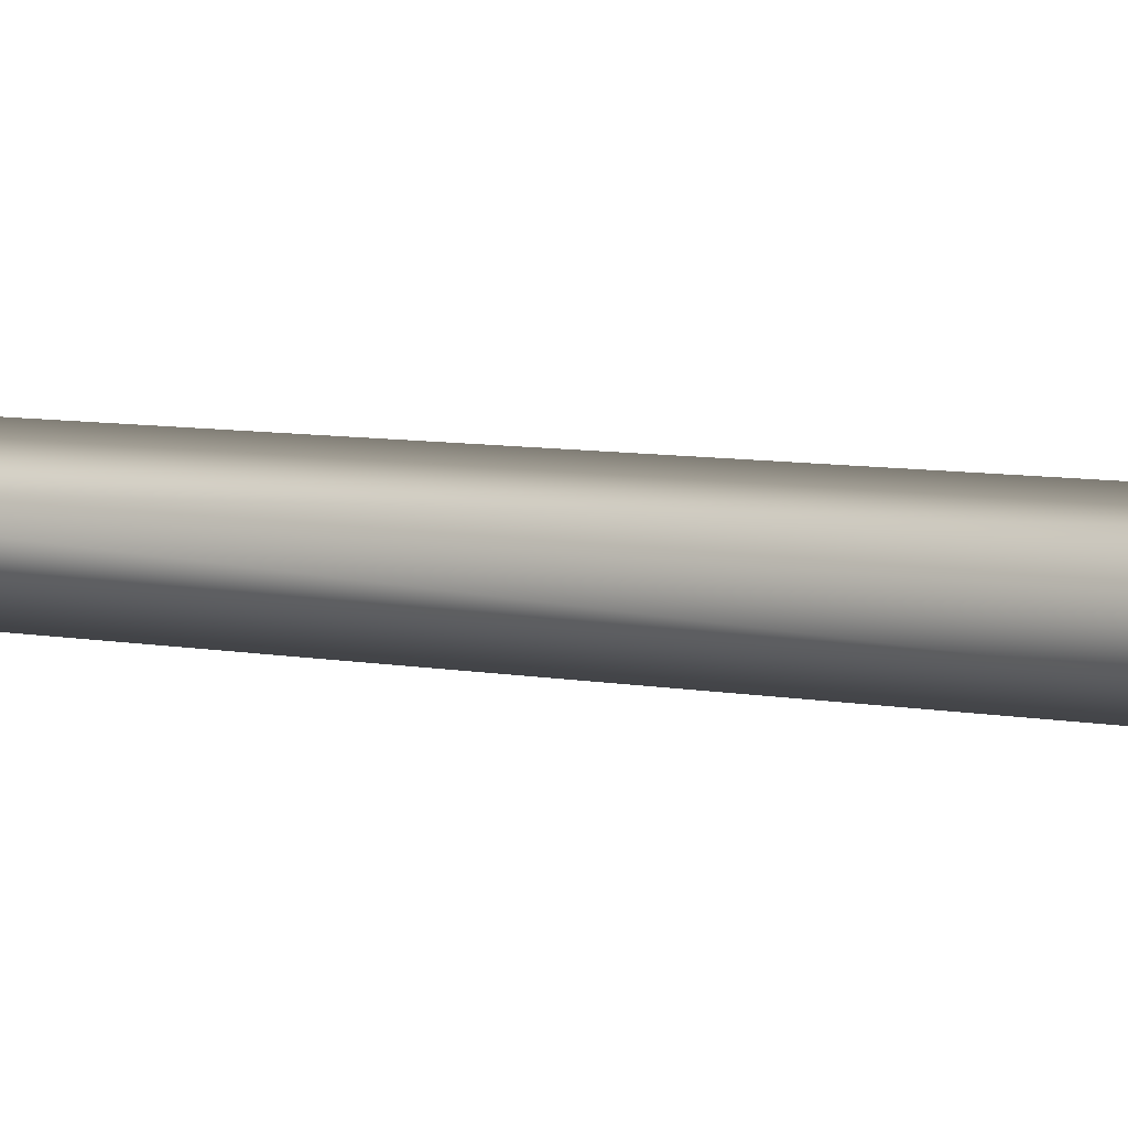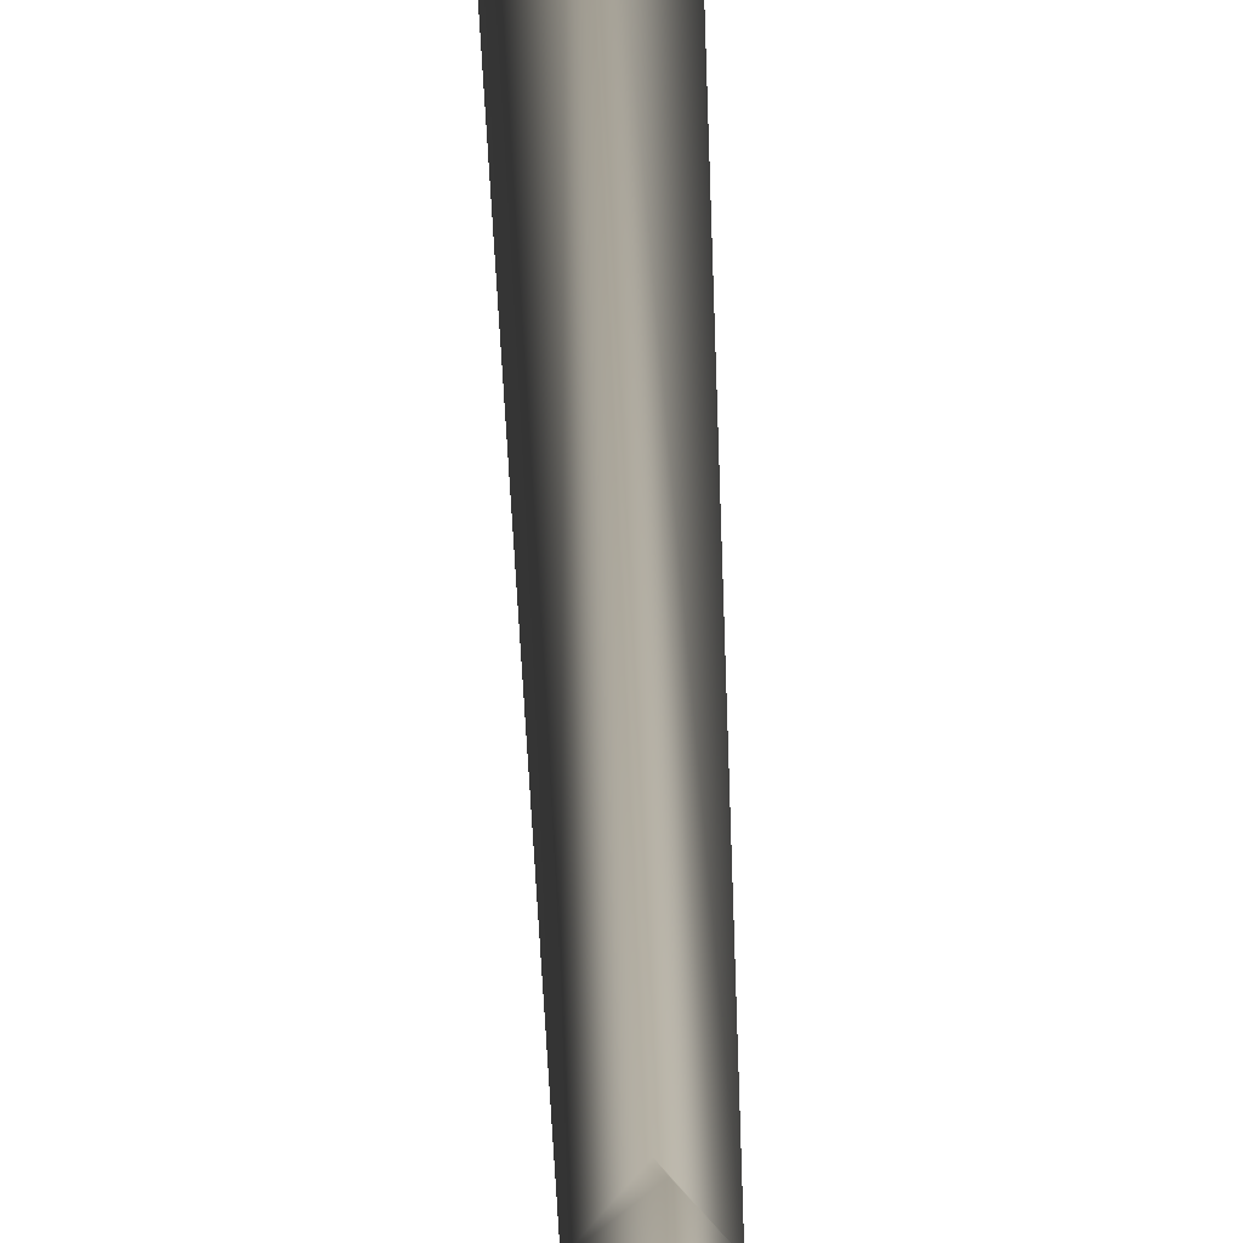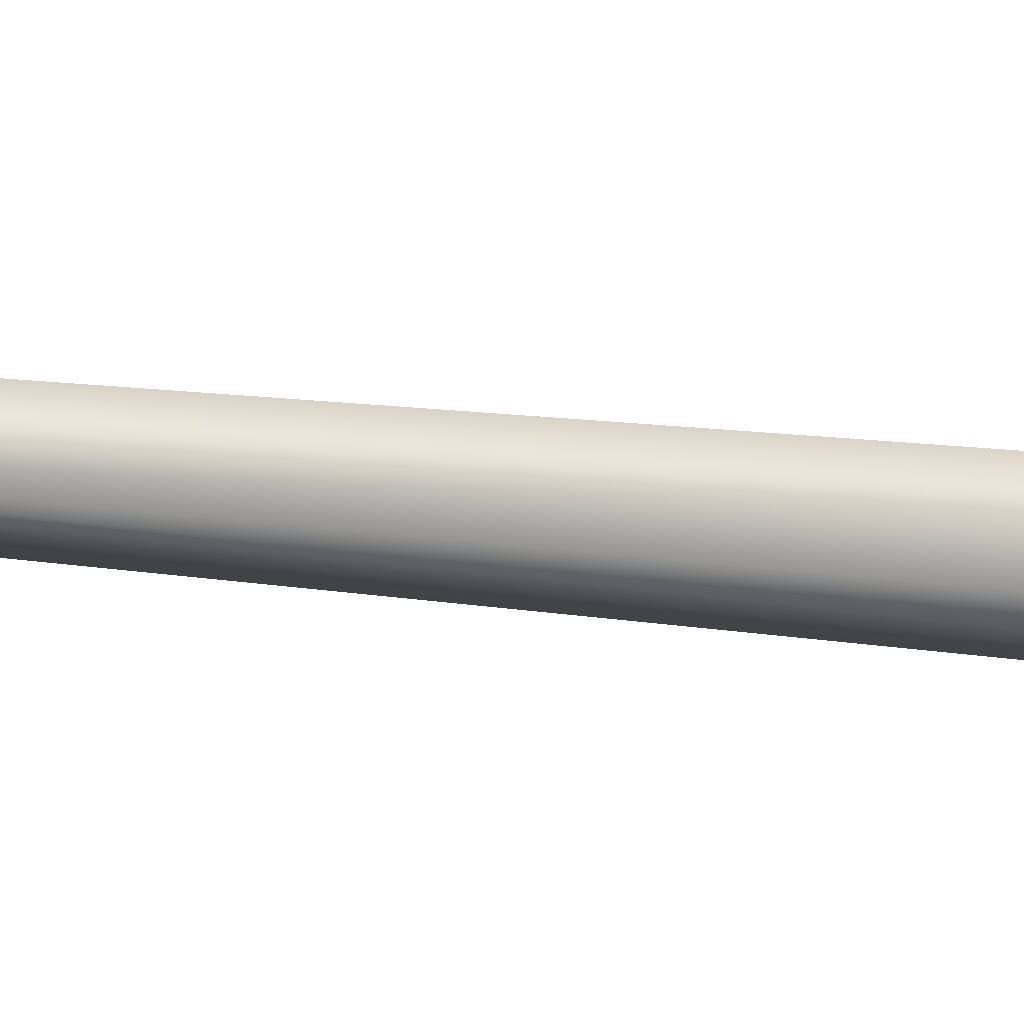
<metadata>
{"format":"obj","ext":"obj","renderer":"f3d","projection":"perspective","resolution":1024,"background":"white","views":[{"elev":-5.7,"azim":-125.3,"up":"+Z"},{"elev":25.4,"azim":178.8,"up":"+Z"},{"elev":22.1,"azim":-77.2,"up":"+Z"}]}
</metadata>
<code>
o OrcSpear01
v -0.02475 2.083 -0.01128
v -0.03911 0.8304 -0.01128
v -8.333e-05 0.8303 0.03698
v -8.333e-05 2.083 0.01934
v -8.333e-05 2.274 0.1099
v -0.02475 2.083 -0.01128
v 0.02455 2.083 -0.01128
v -8.333e-05 3.29 -0.01128
v -8.333e-05 2.274 -0.1324
v -8.333e-05 2.083 -0.04191
v -8.333e-05 0.7269 0.06588
v -8.333e-05 0.8303 0.03698
v -0.03911 0.8304 -0.01128
v 0.03891 0.8304 -0.01128
v -8.333e-05 0.07973 -0.01128
v -8.333e-05 0.7269 -0.08845
v -8.333e-05 0.8303 -0.05954
v -8.333e-05 2.083 0.01934
v 0.02455 2.083 -0.01128
v 0.03891 0.8304 -0.01128
v -8.333e-05 0.8303 -0.05954
v -8.333e-05 2.083 -0.04191
g Geoset0
f 1 2 3
f 4 5 6
f 5 4 7
f 7 8 5
f 8 7 9
f 10 9 7
f 9 10 6
f 6 8 9
f 8 6 5
f 11 12 13
f 12 11 14
f 15 14 11
f 14 15 16
f 16 17 14
f 17 16 13
f 15 13 16
f 13 15 11
f 3 18 1
f 18 3 19
f 20 19 3
f 19 20 21
f 21 22 19
f 22 21 1
f 2 1 21

</code>
